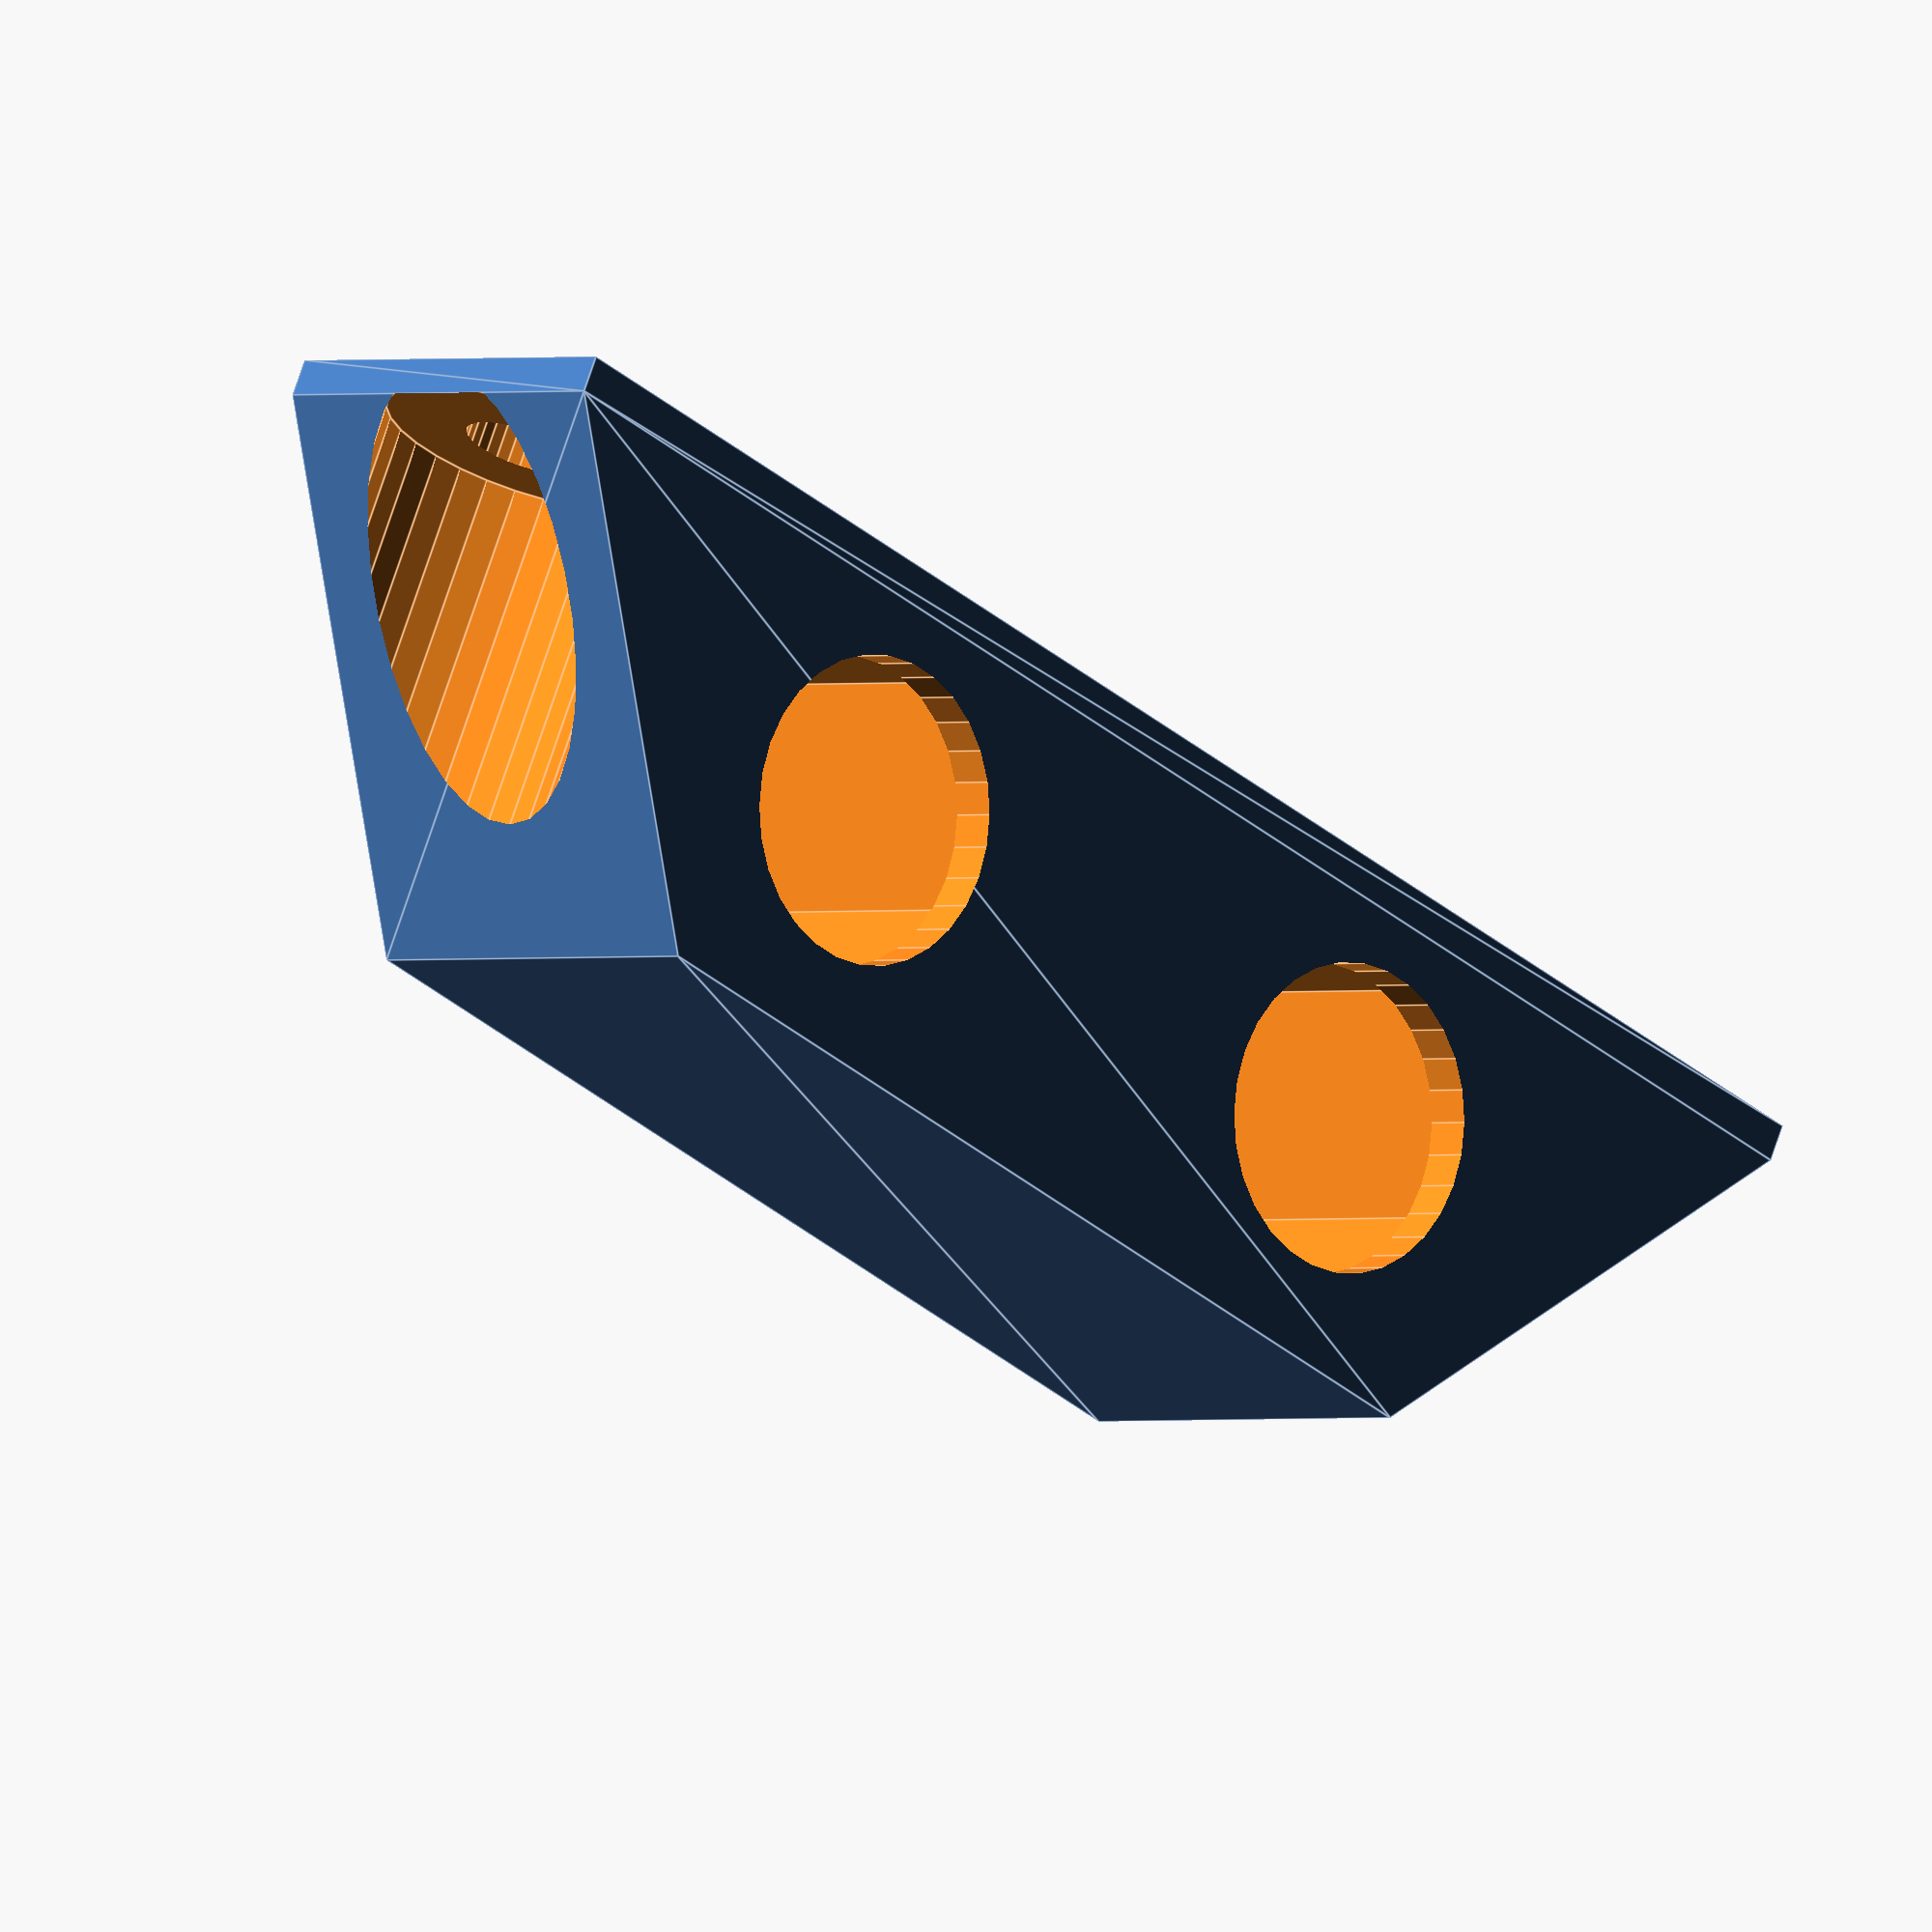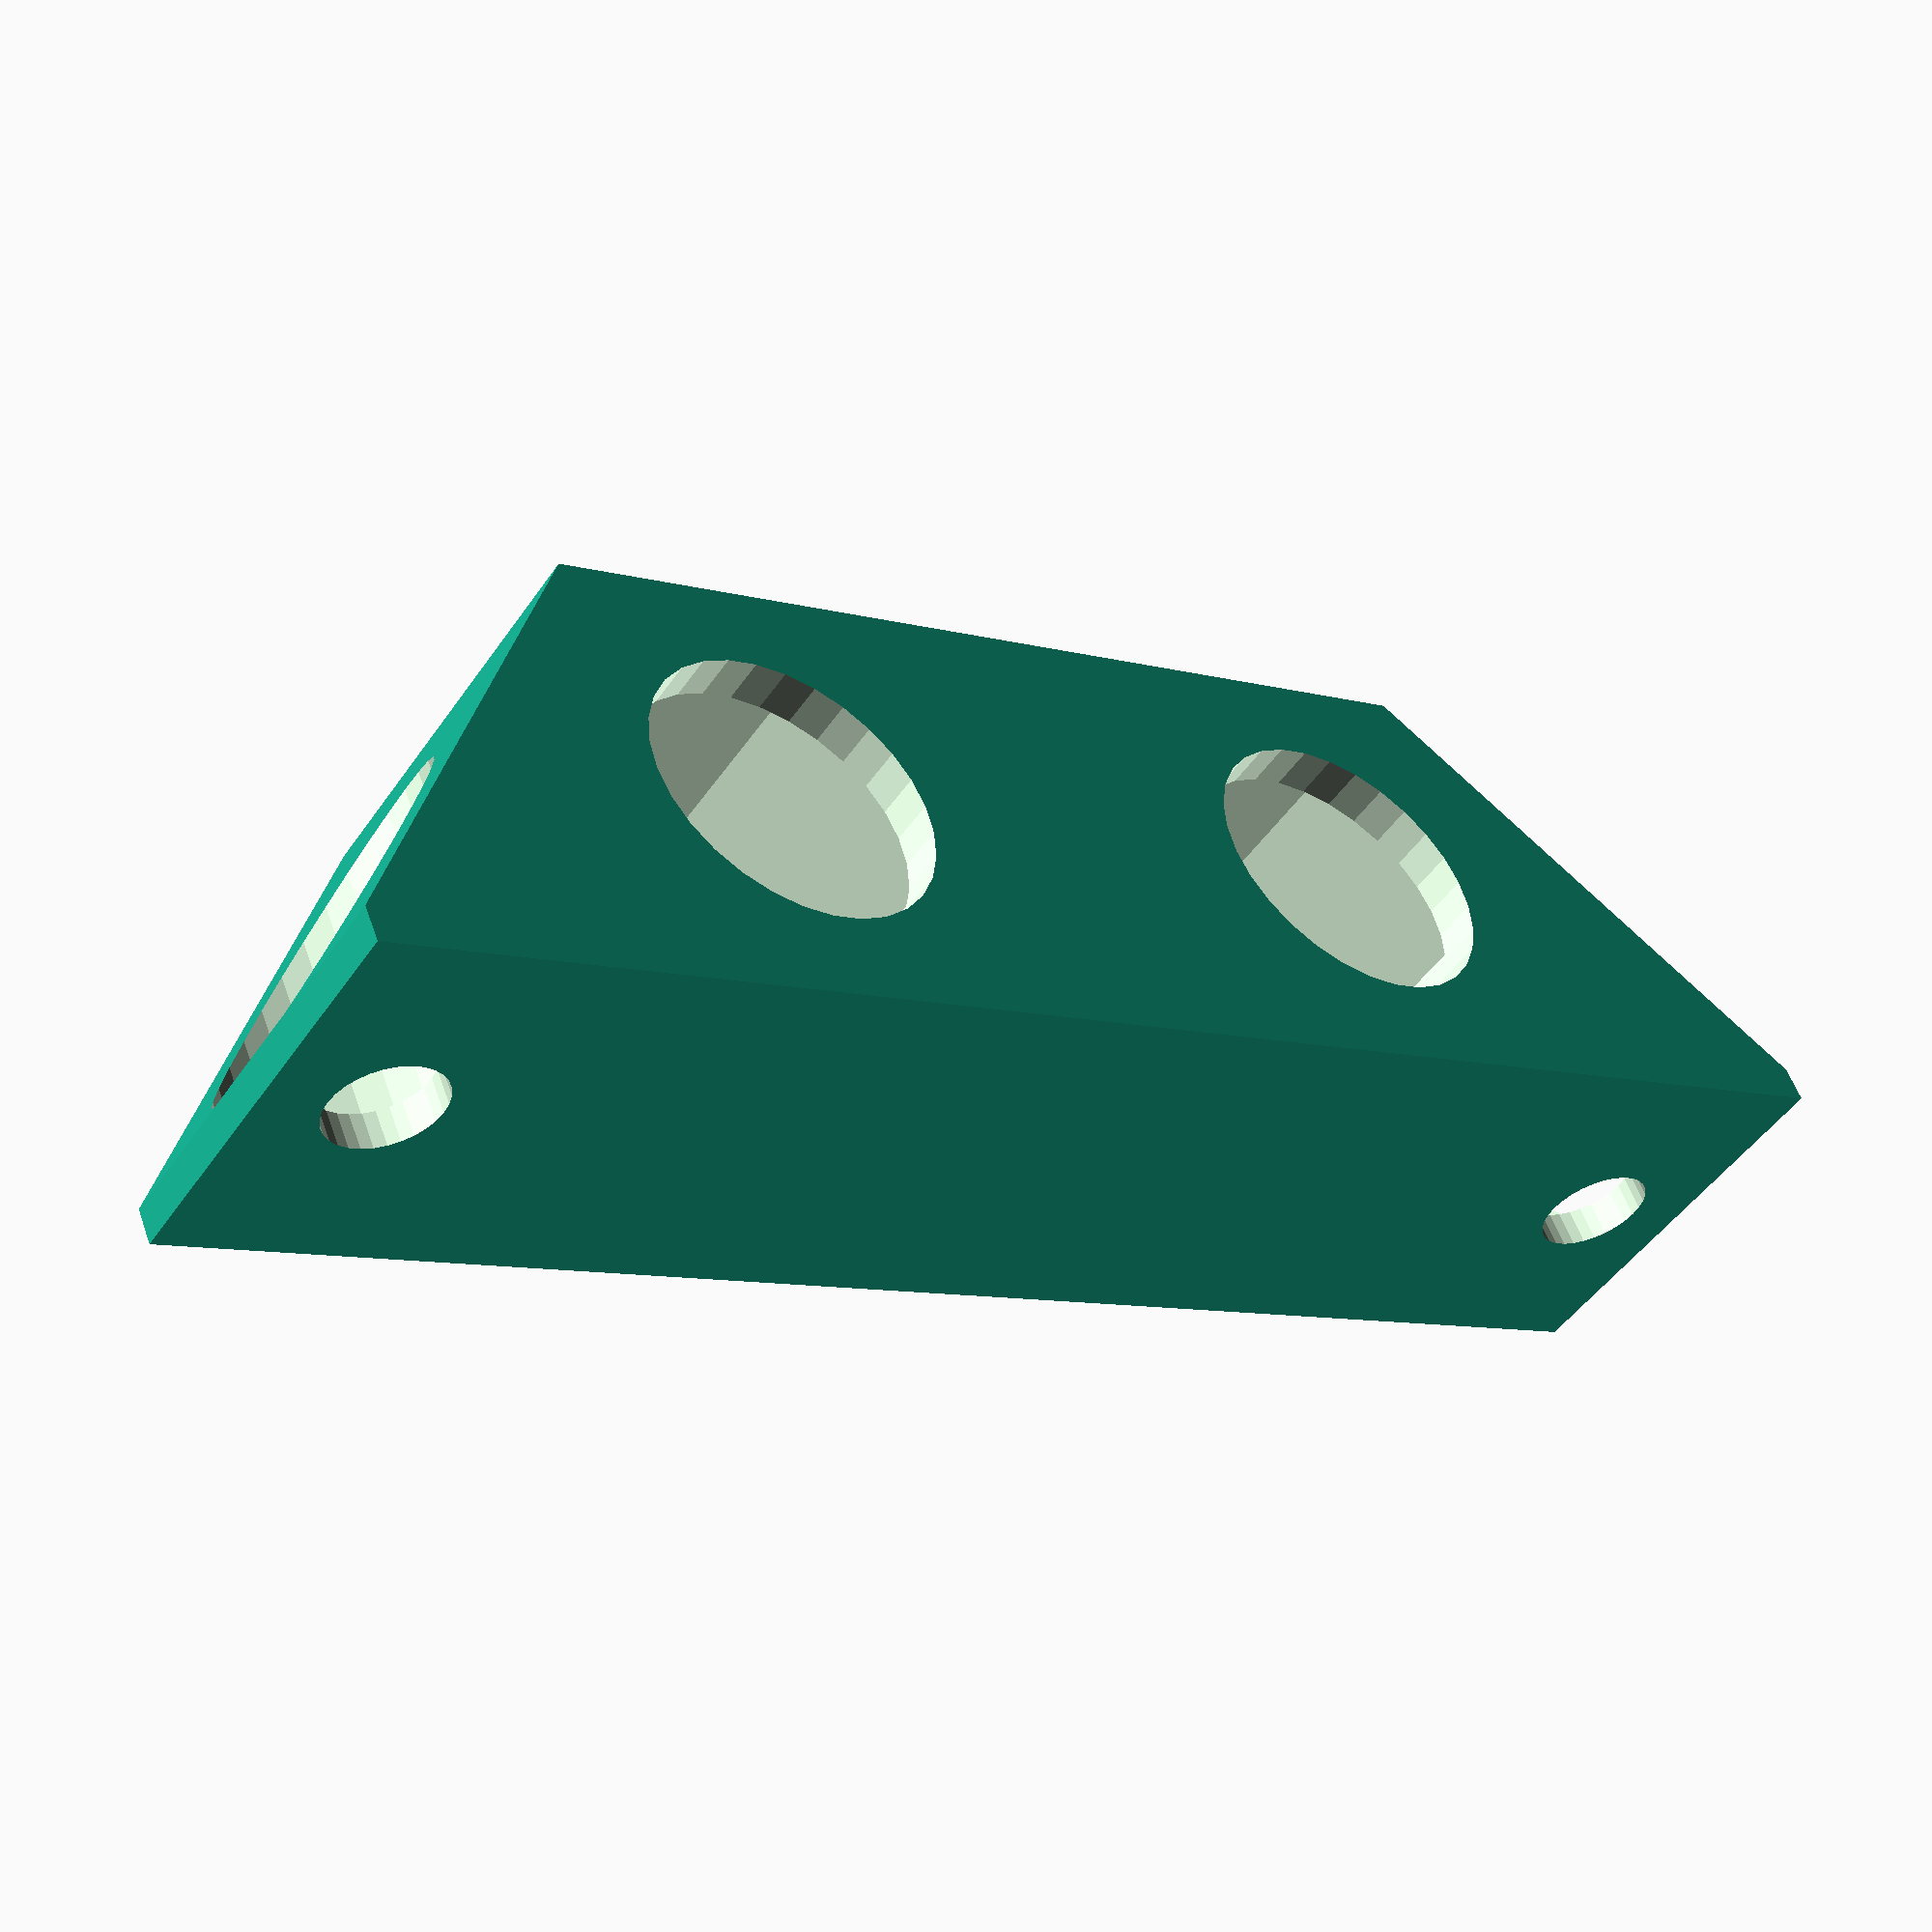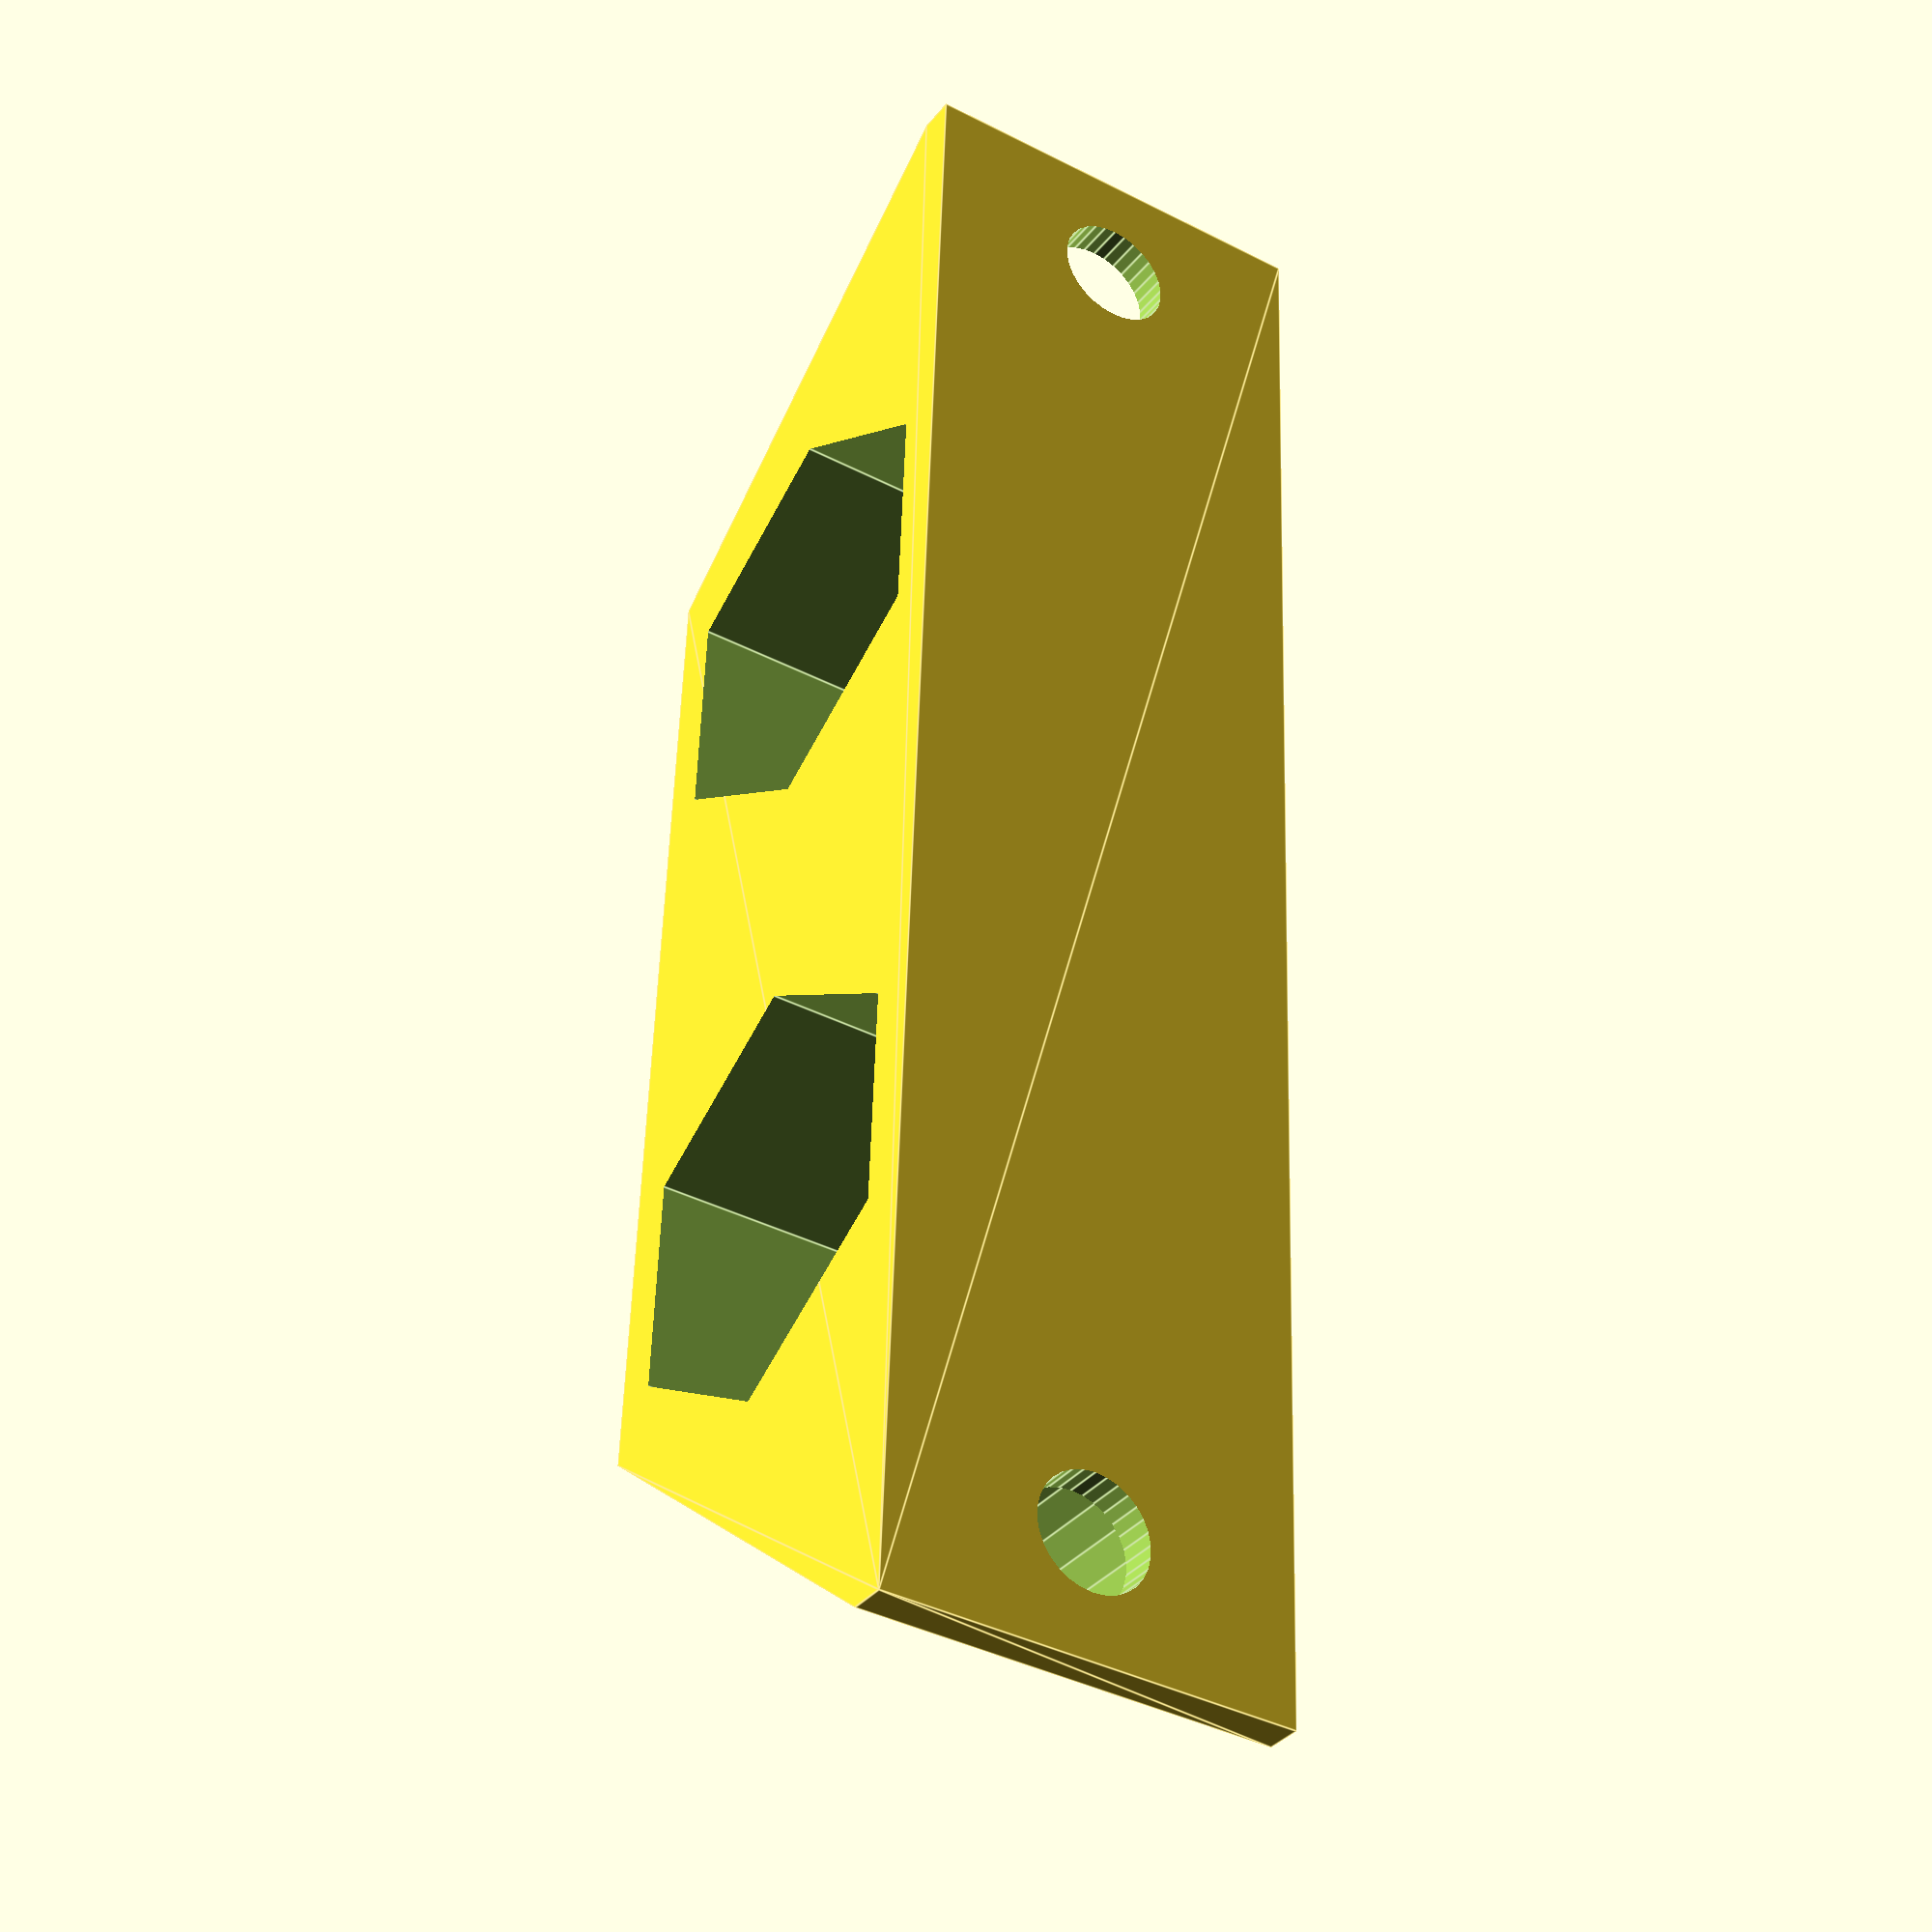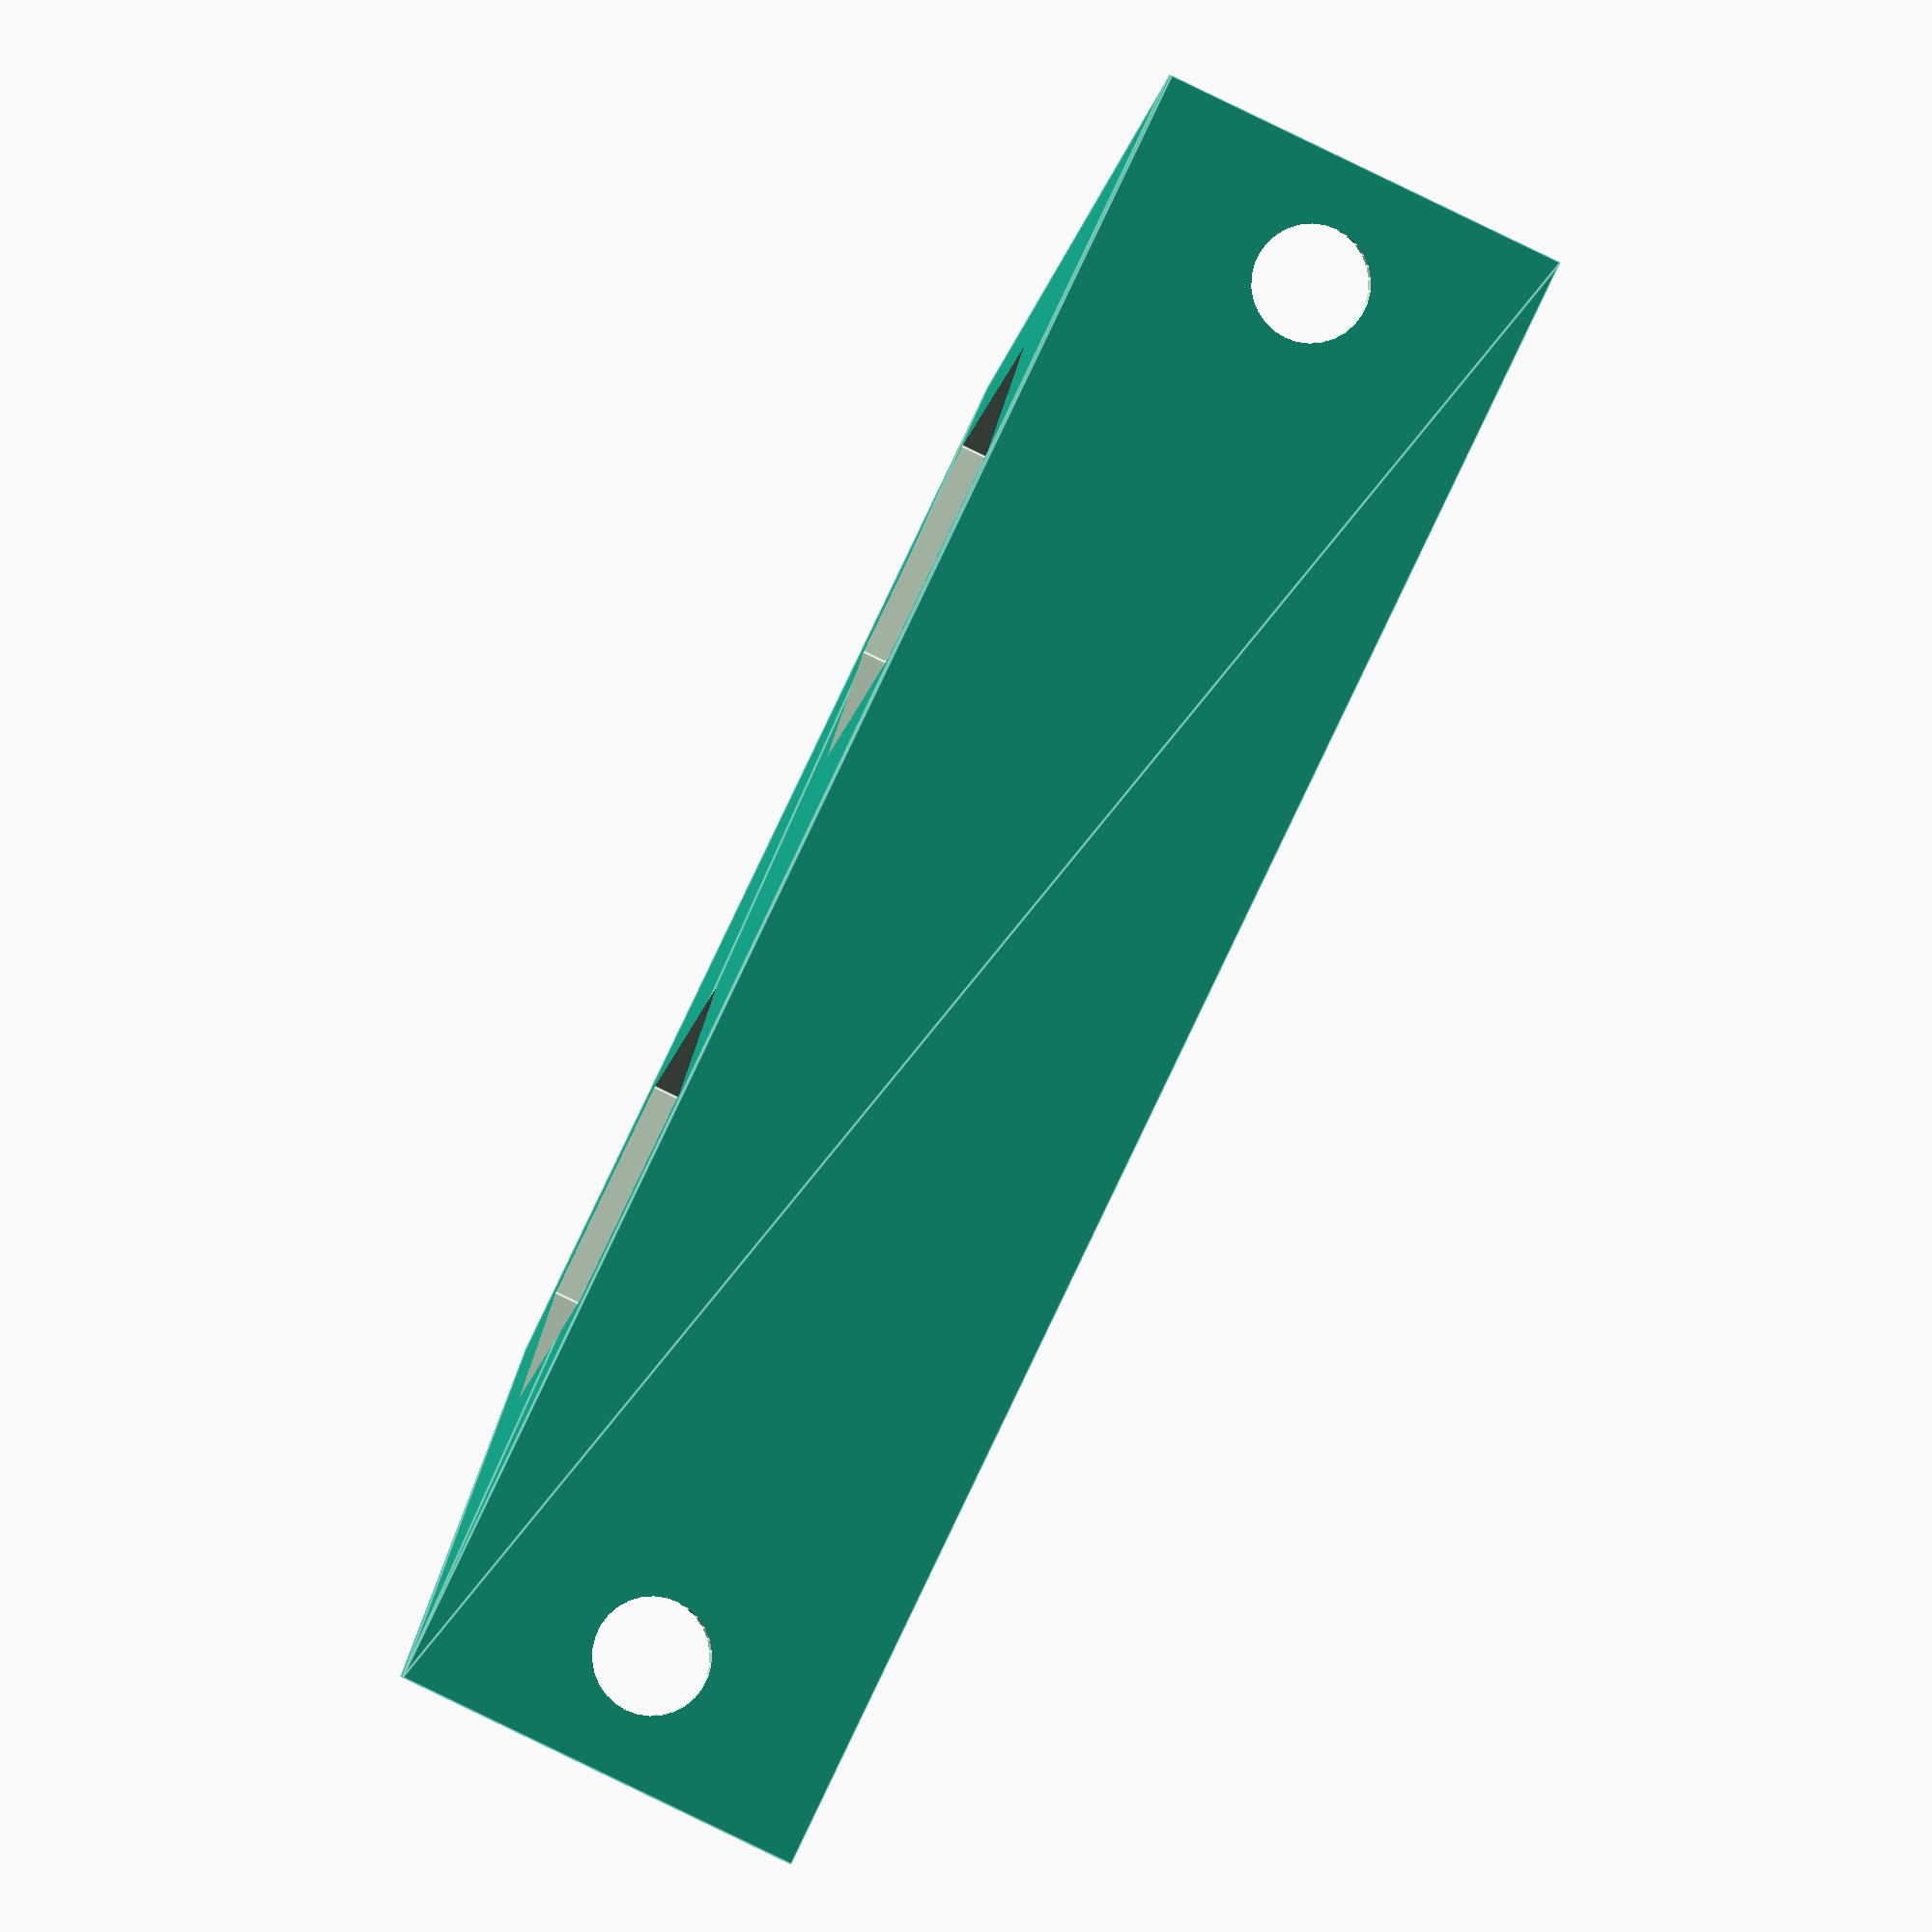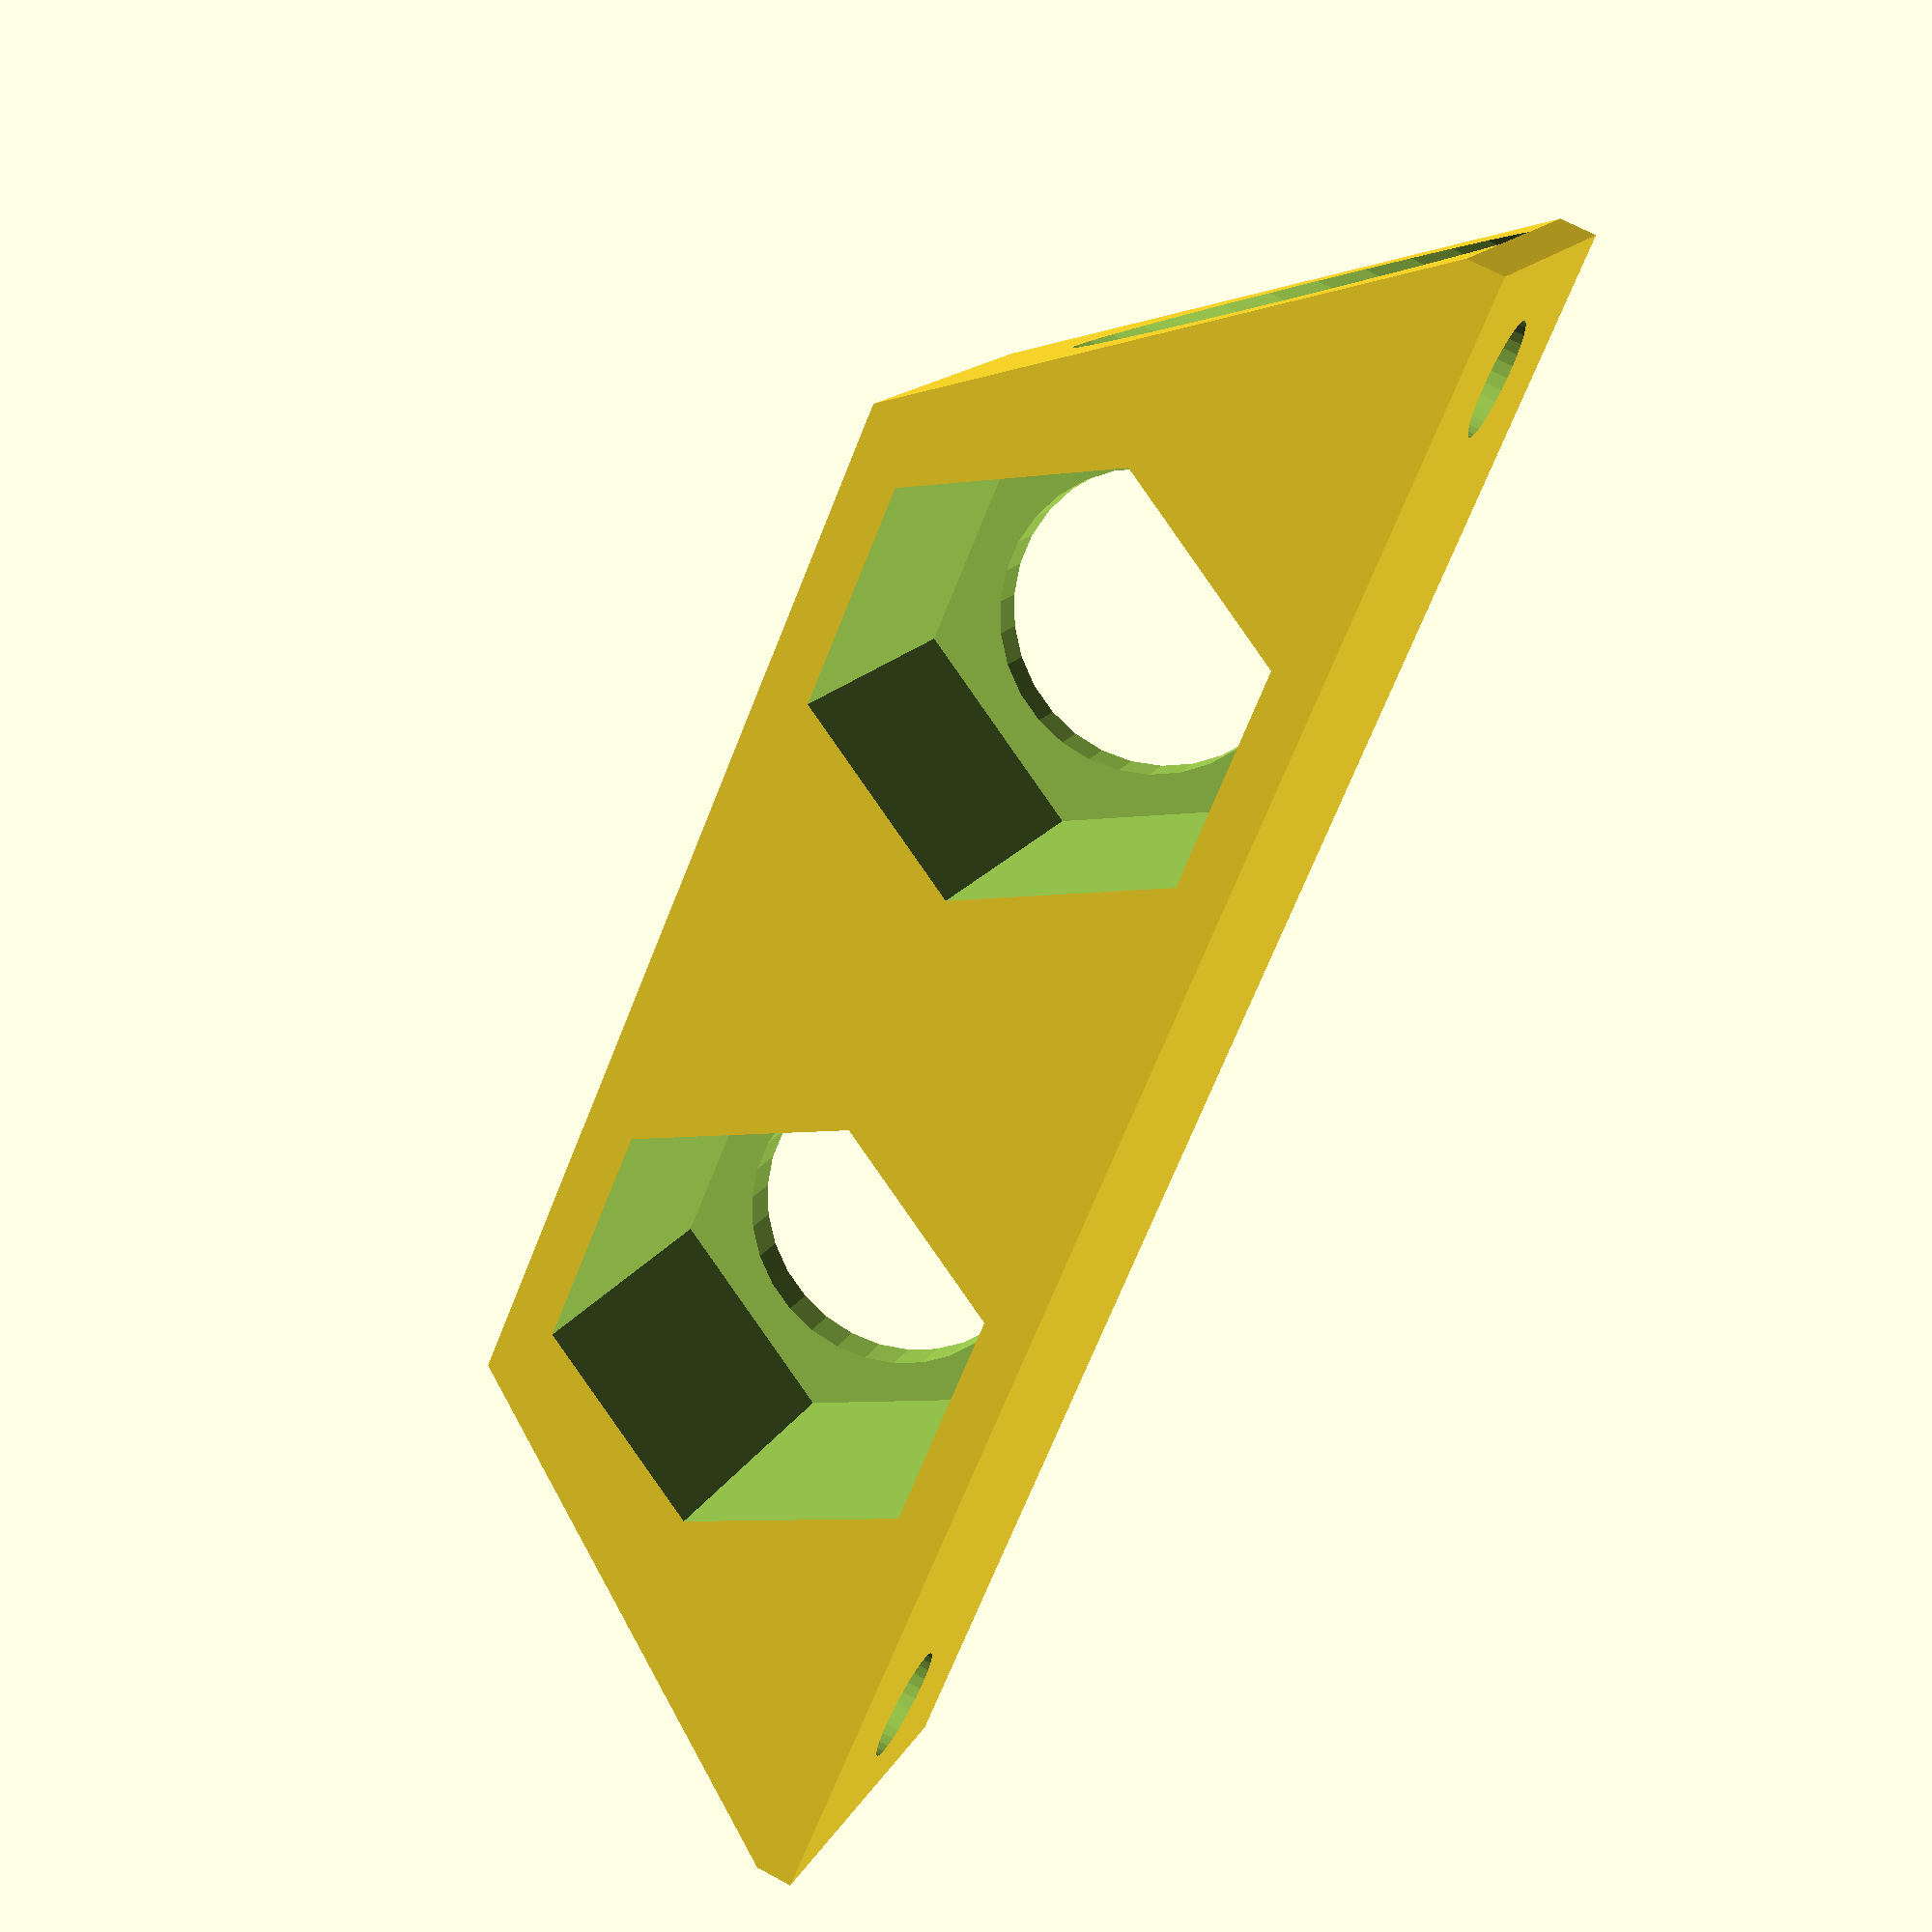
<openscad>
mcx_dist = 15.2-0.4;
SMA_nut_d = 9.5;
SMA_screw_d = 6.5;
SMA_nut_l = 9;


jst_from_side = 2+0.5;

wall_side = 1;
layer_thickness = 0.2;
label_lenght = mcx_dist*2.5;
echo("Label space lenght:", label_lenght);

module tfsik_antenna_holder(){

    difference(){
        hull(){
          translate([0, 0, -SMA_nut_d/2 - 2*layer_thickness]) cube([mcx_dist*1.5, SMA_nut_l, SMA_nut_d + 4*layer_thickness], center=true);
          translate([0, 0, -2*layer_thickness]) cube([label_lenght, SMA_nut_l, 4*layer_thickness], center=true);
        }

        // MCX

        for(x=[0.5*mcx_dist, -0.5*mcx_dist]) translate([x, 0, 0]){
            translate([0, -2, -SMA_nut_d/2 - 2*layer_thickness]) rotate([-90, 0, 0]) cylinder(d=SMA_screw_d, h=10, $fn=30);
            translate([0, -wall_side -SMA_nut_l/2, -SMA_nut_d/2 - 2*layer_thickness]) rotate([-90, 0, 0]) cylinder(d=SMA_nut_d, h=SMA_nut_l, $fn=6);
        }

        for(x=[0.5*(mcx_dist*1.5+SMA_nut_d), -0.5*(mcx_dist*1.5+SMA_nut_d)]) translate([x, 0, 0]){
            translate([0, 0, -6]) cylinder(d=2.5, h=10, $fn=30);
            translate([0, 0, -9 - 4*layer_thickness]) cylinder(d=6, h=SMA_nut_l, $fn=30);
        }

    }

}

tfsik_antenna_holder();

</openscad>
<views>
elev=108.3 azim=134.7 roll=341.7 proj=o view=edges
elev=304.0 azim=34.7 roll=340.5 proj=p view=wireframe
elev=35.2 azim=92.0 roll=327.1 proj=p view=edges
elev=359.1 azim=115.7 roll=356.4 proj=o view=edges
elev=292.4 azim=140.3 roll=298.7 proj=p view=wireframe
</views>
